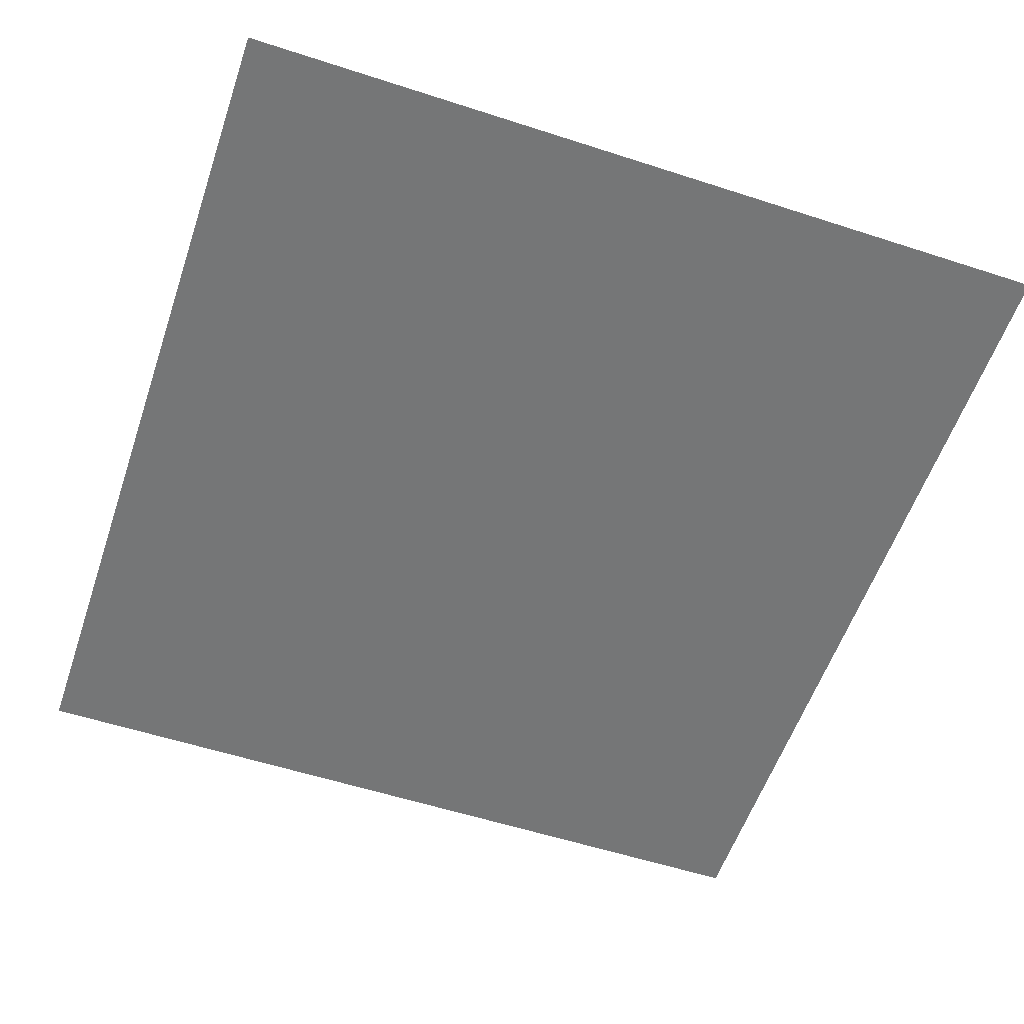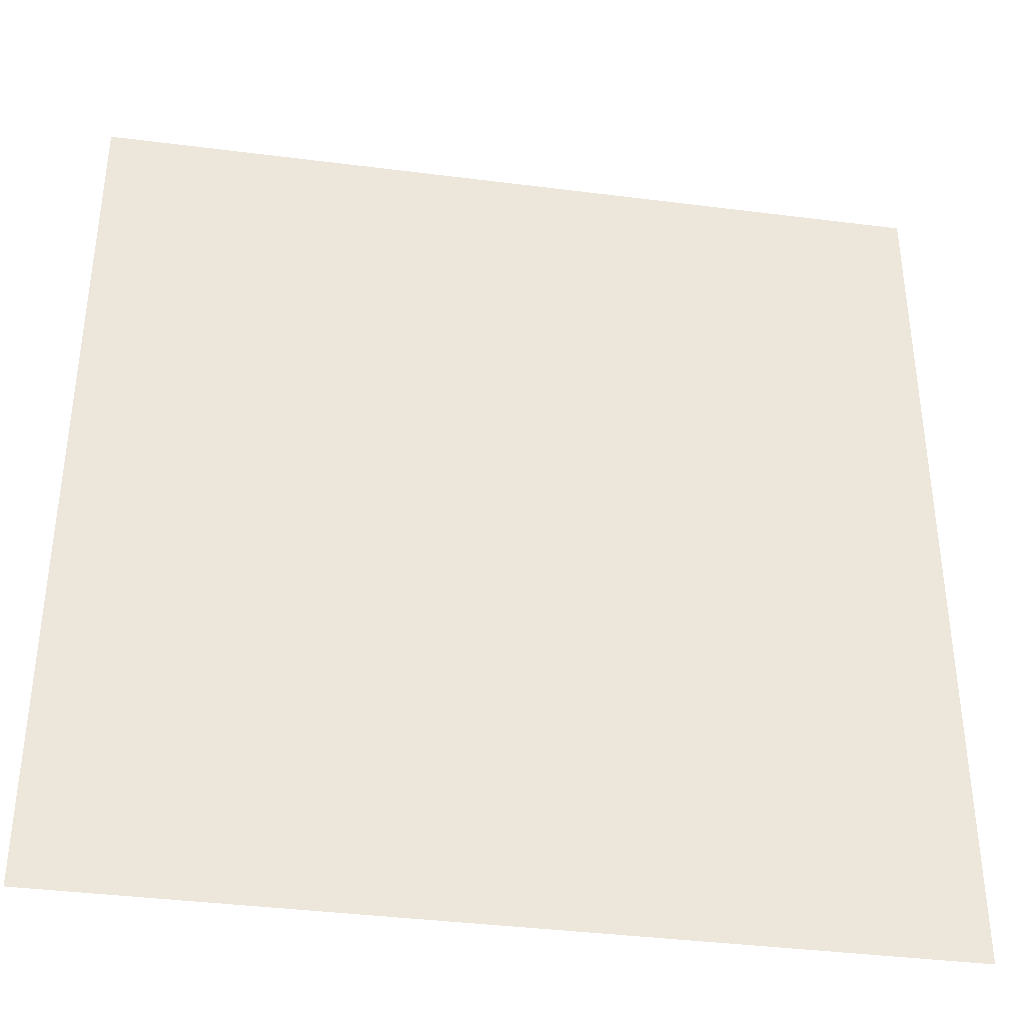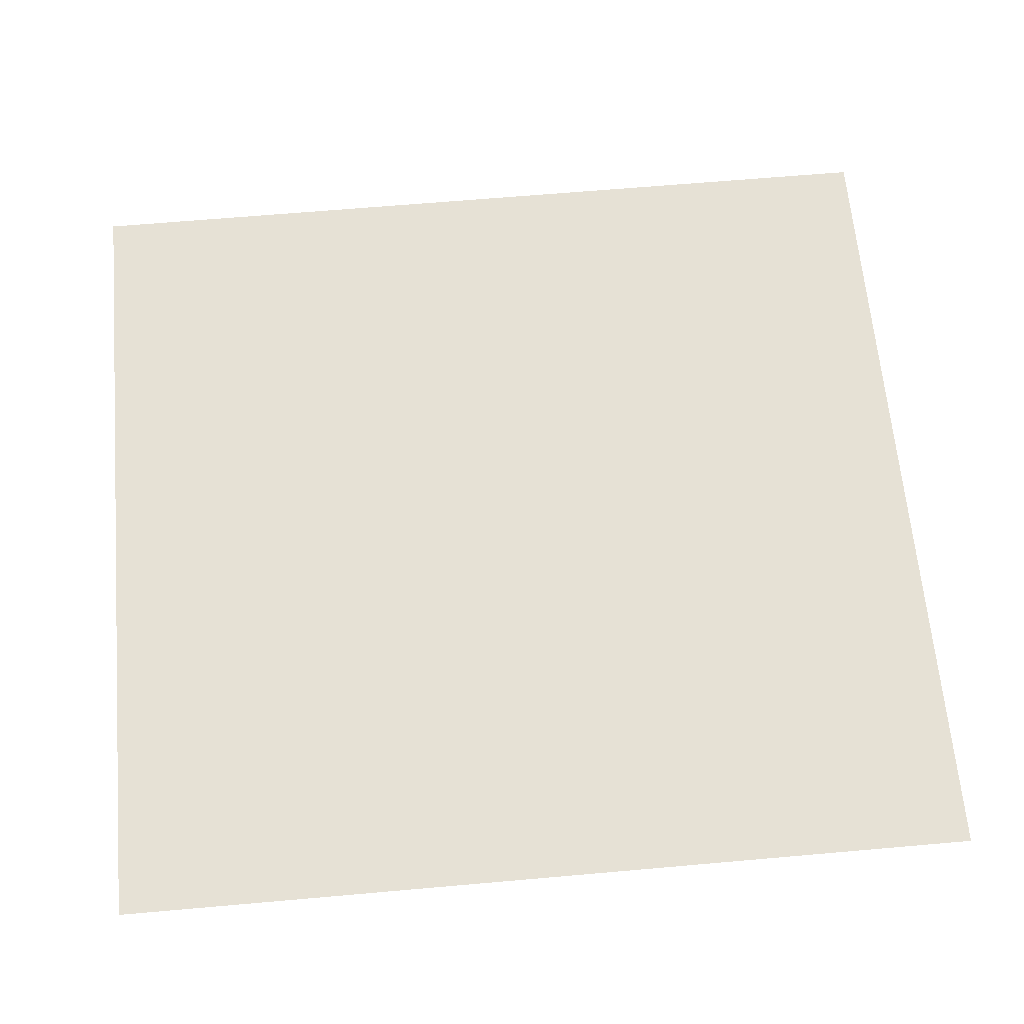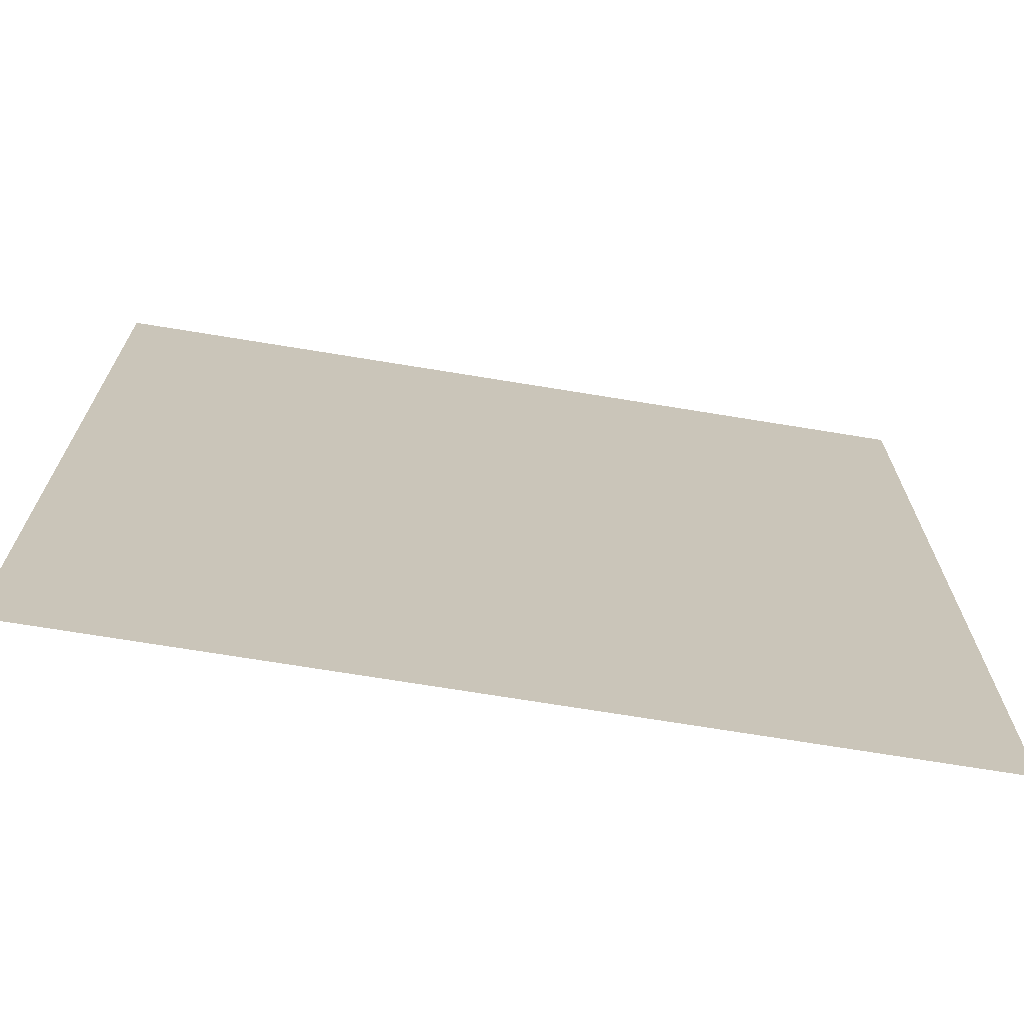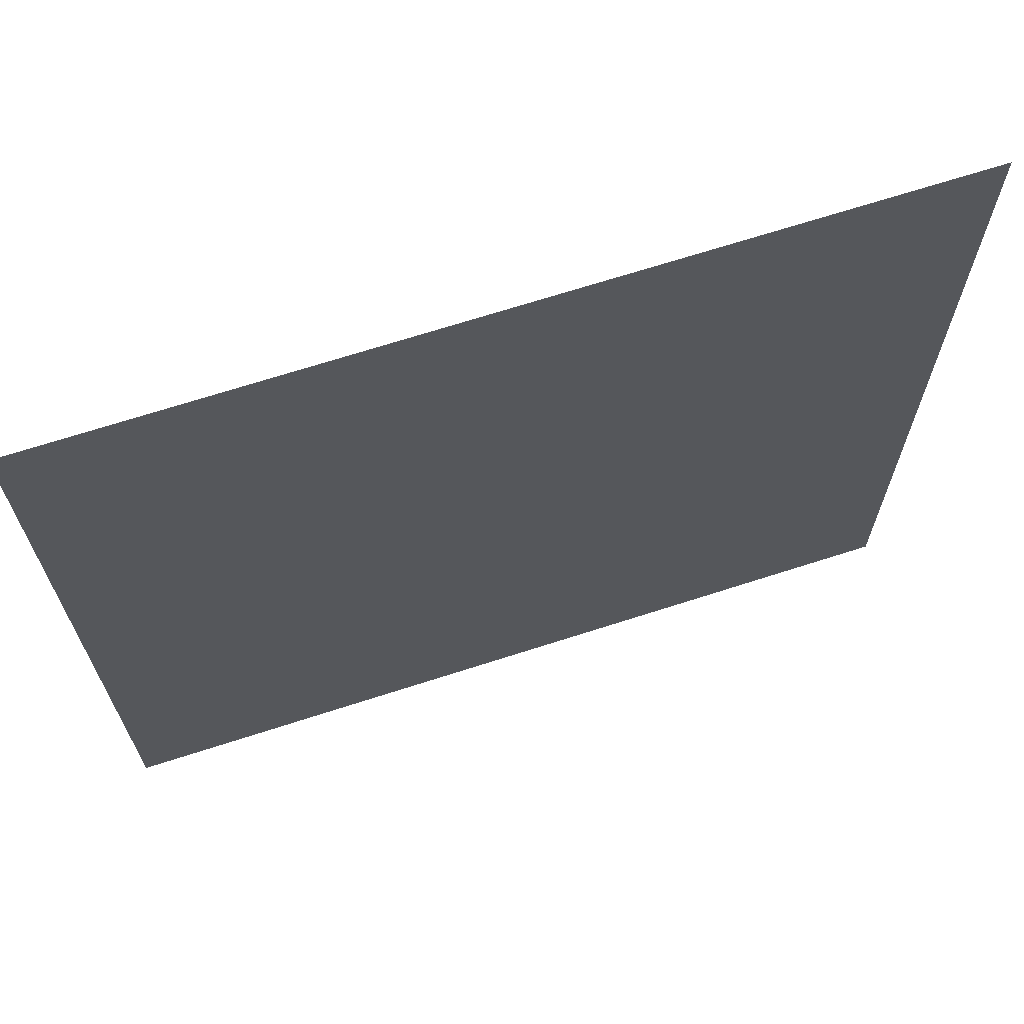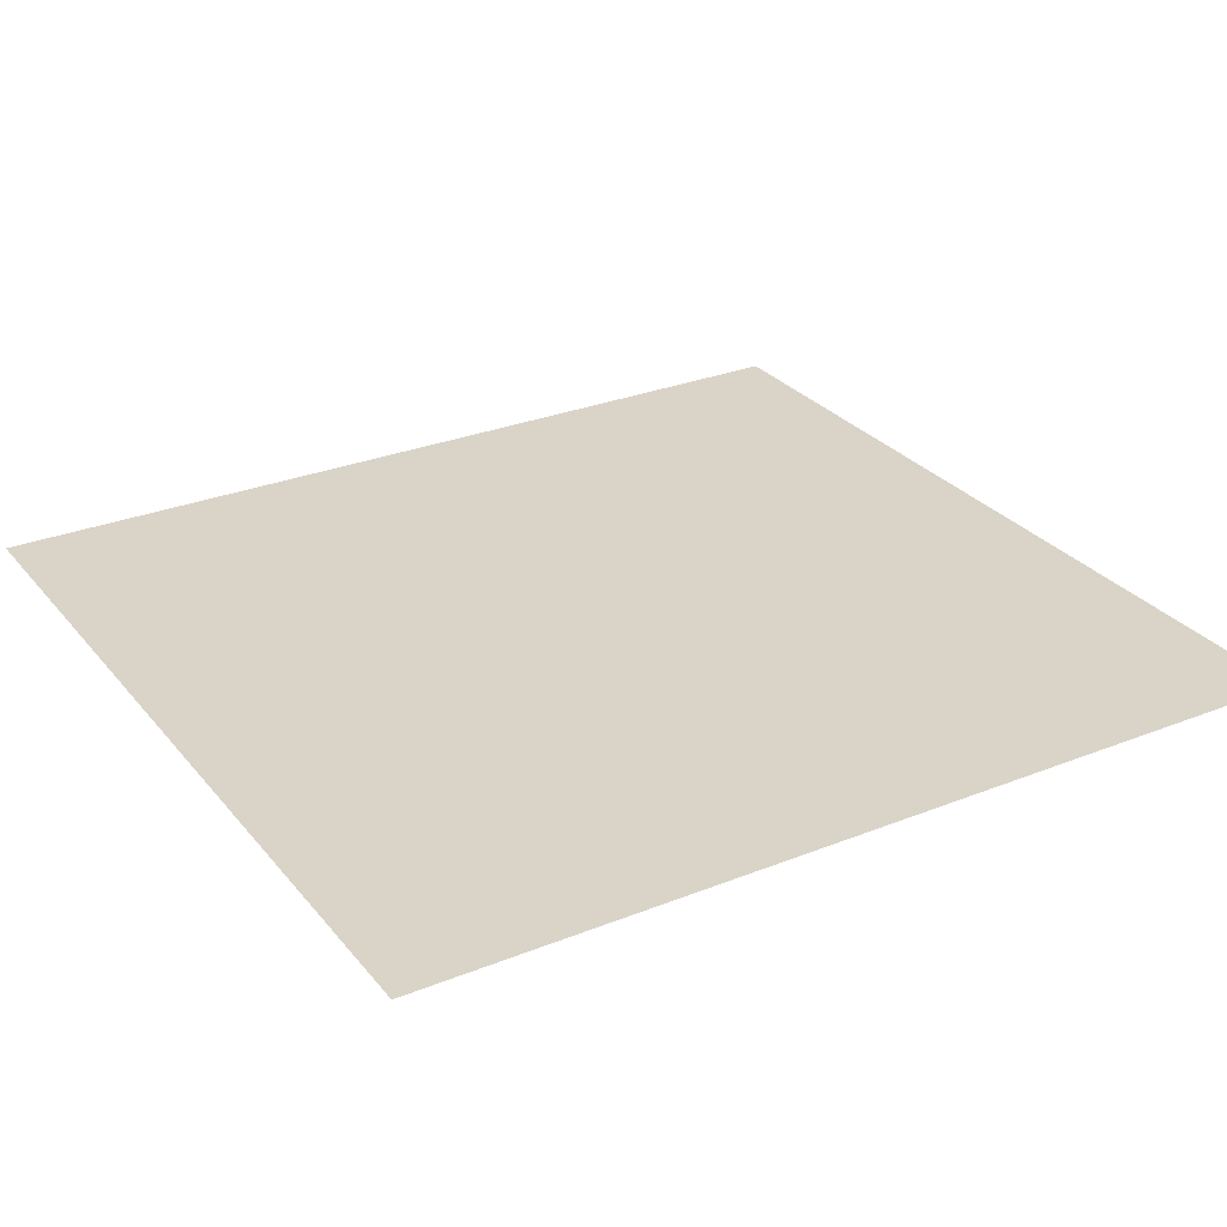
<metadata>
{"format":"obj","ext":"obj","renderer":"f3d","projection":"perspective","resolution":1024,"background":"white","views":[{"elev":-56.7,"azim":-18.7,"up":"+Z"},{"elev":-38.1,"azim":170.8,"up":"+Y"},{"elev":64.1,"azim":84.9,"up":"+Z"},{"elev":-70.8,"azim":-9.3,"up":"+Y"},{"elev":68.8,"azim":162.1,"up":"+Y"},{"elev":28.6,"azim":59.0,"up":"+Z"}]}
</metadata>
<code>
g Plane01
v -0.1688 0.1771 0
v 0.1688 -0.1771 0
v -0.1688 -0.1771 0
v 0.1688 0.1771 0
g Plane01_0
f 3 2 1
f 2 4 1

</code>
